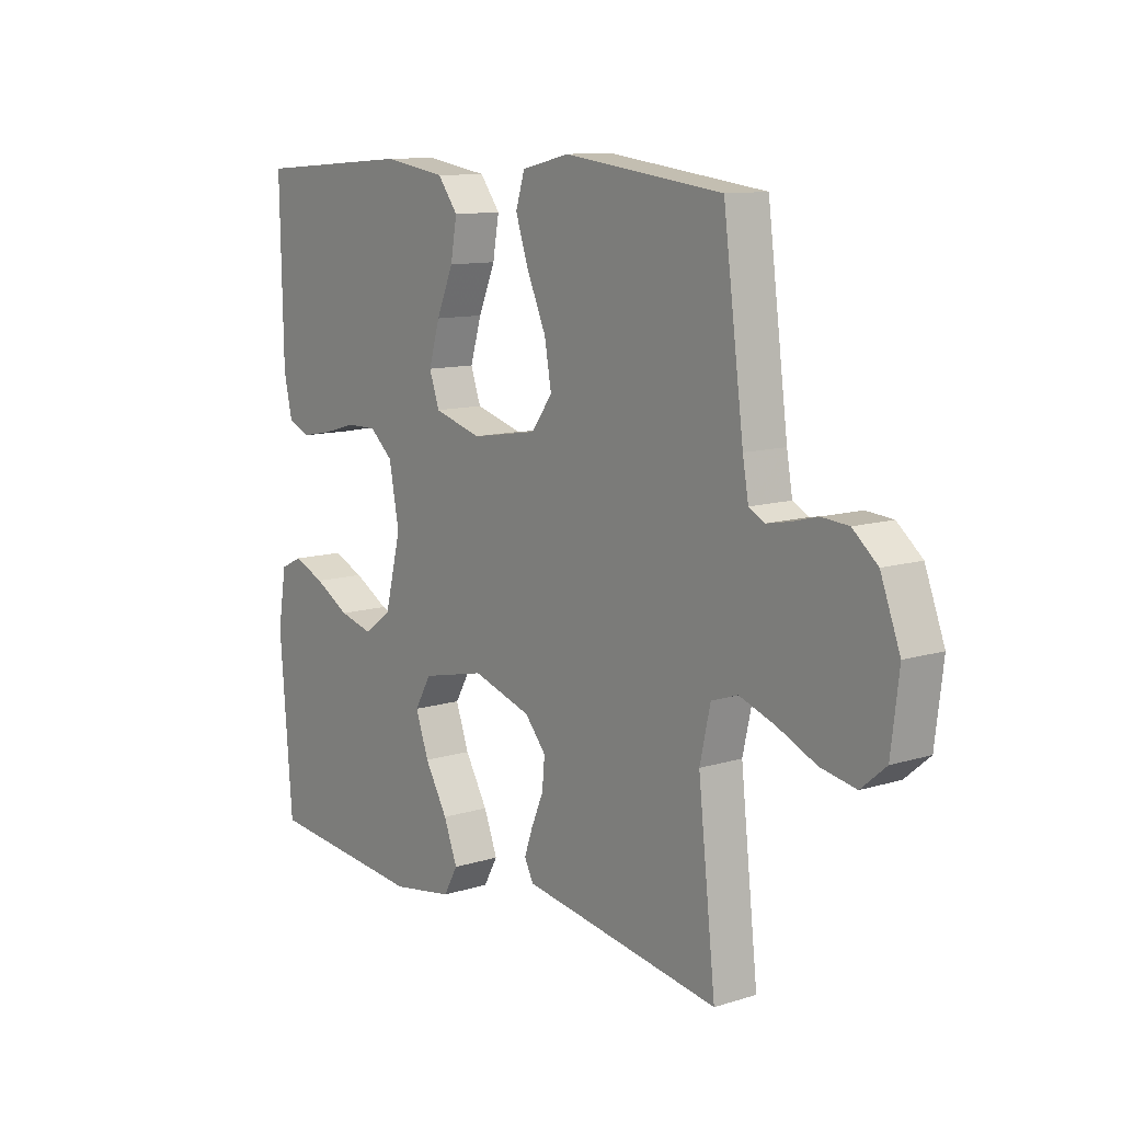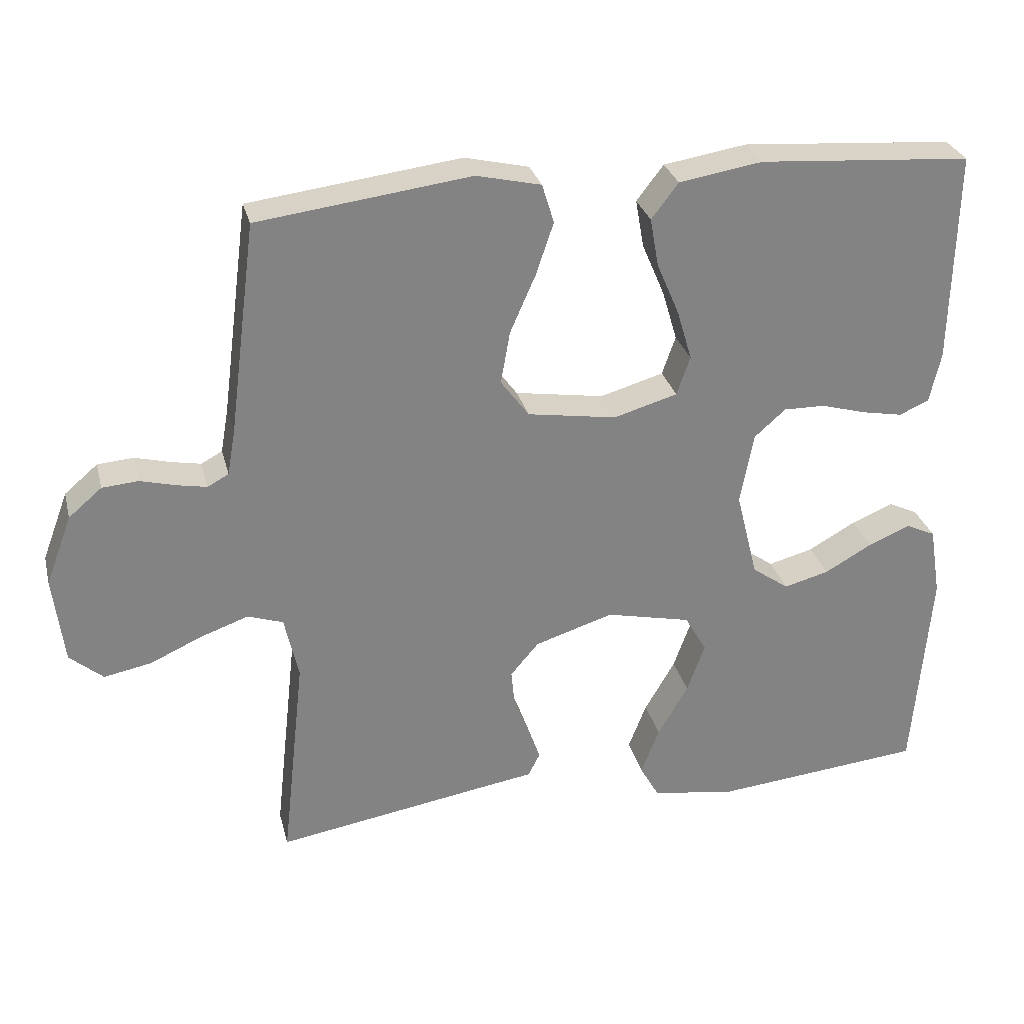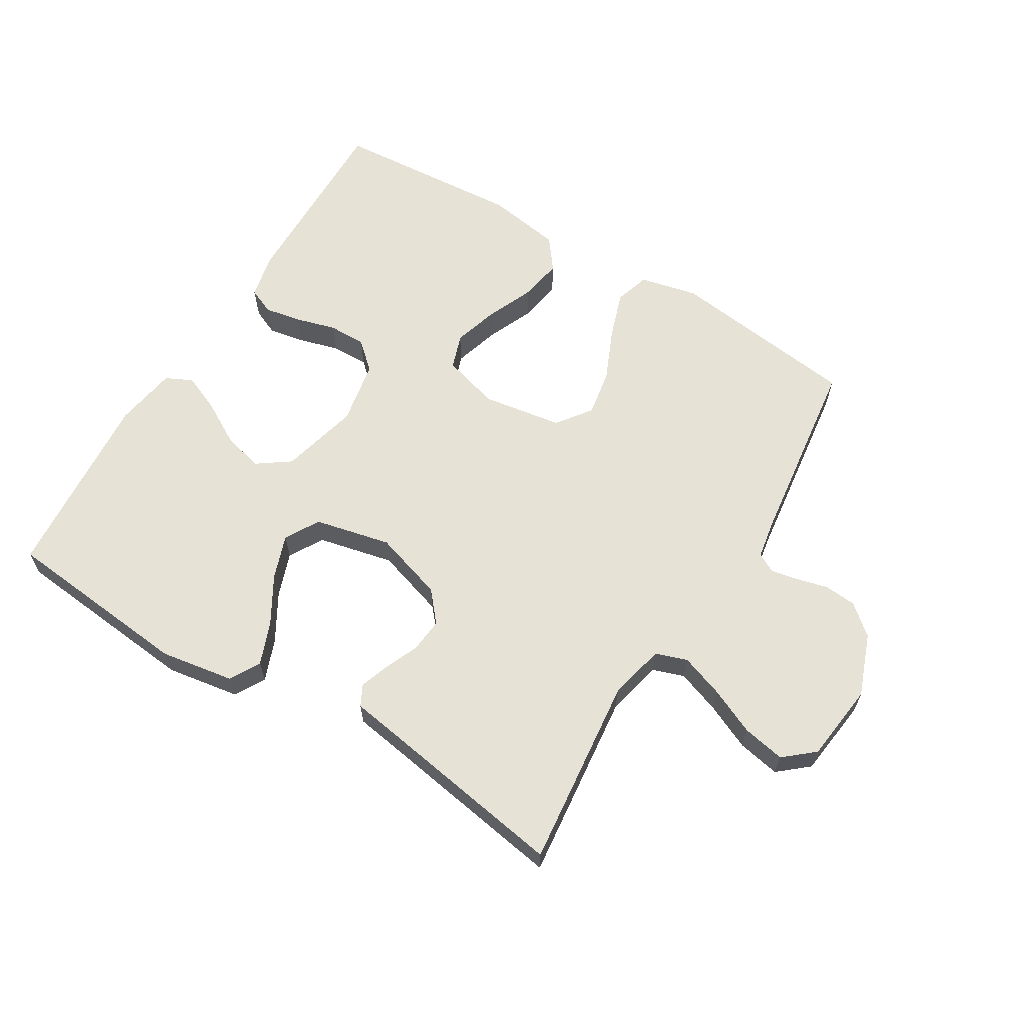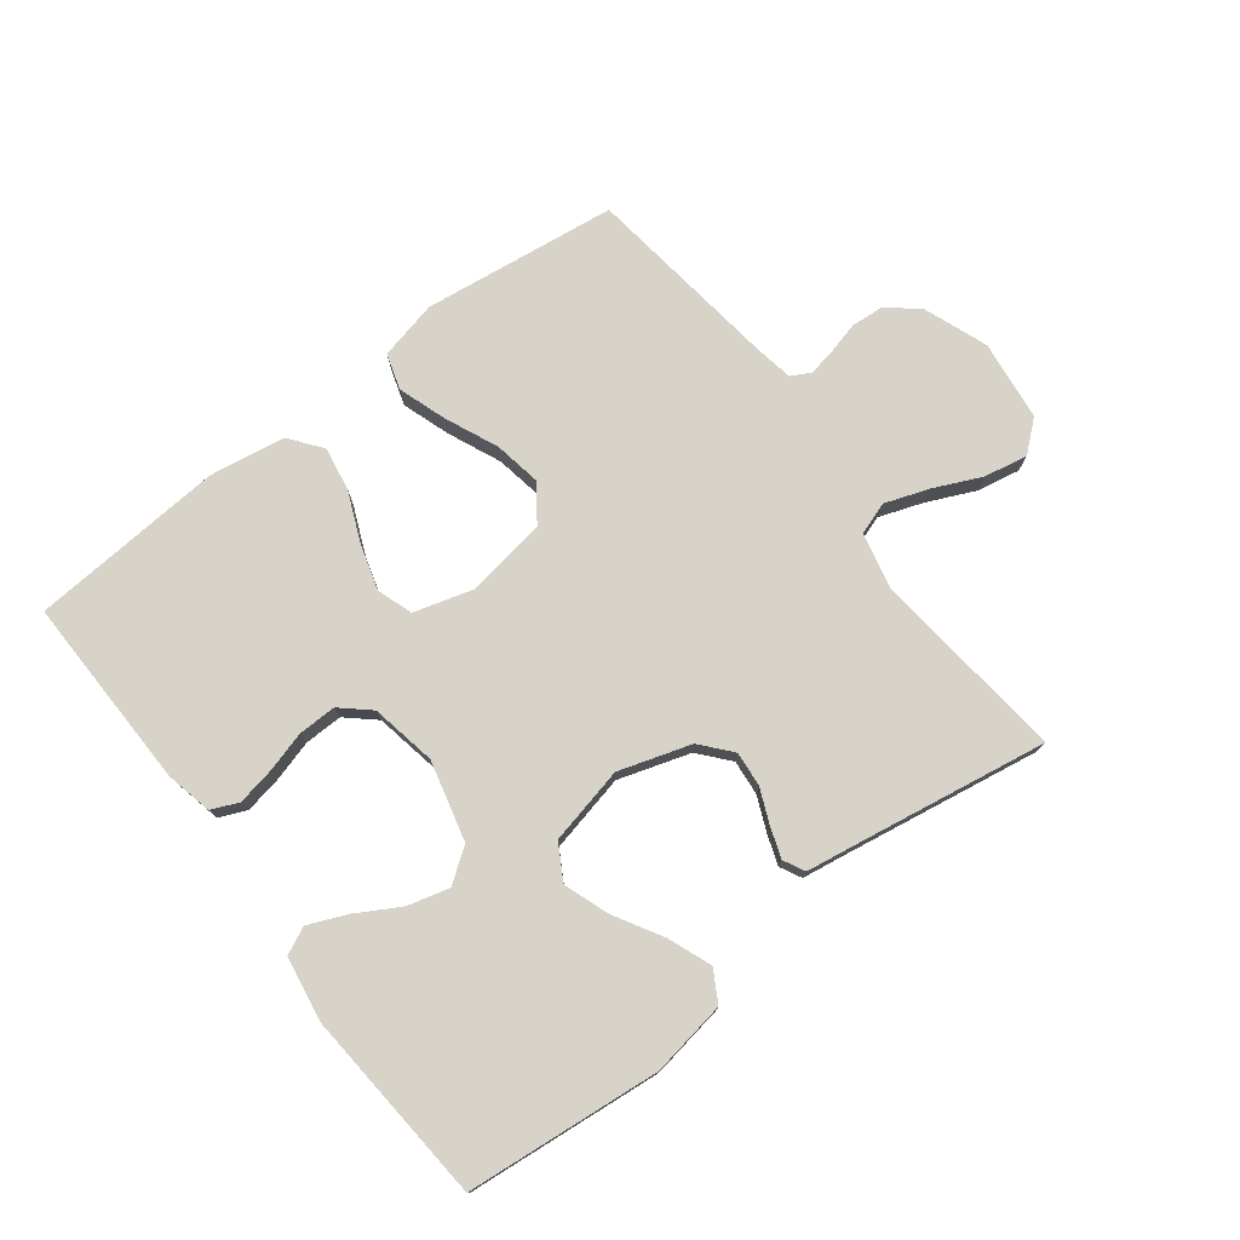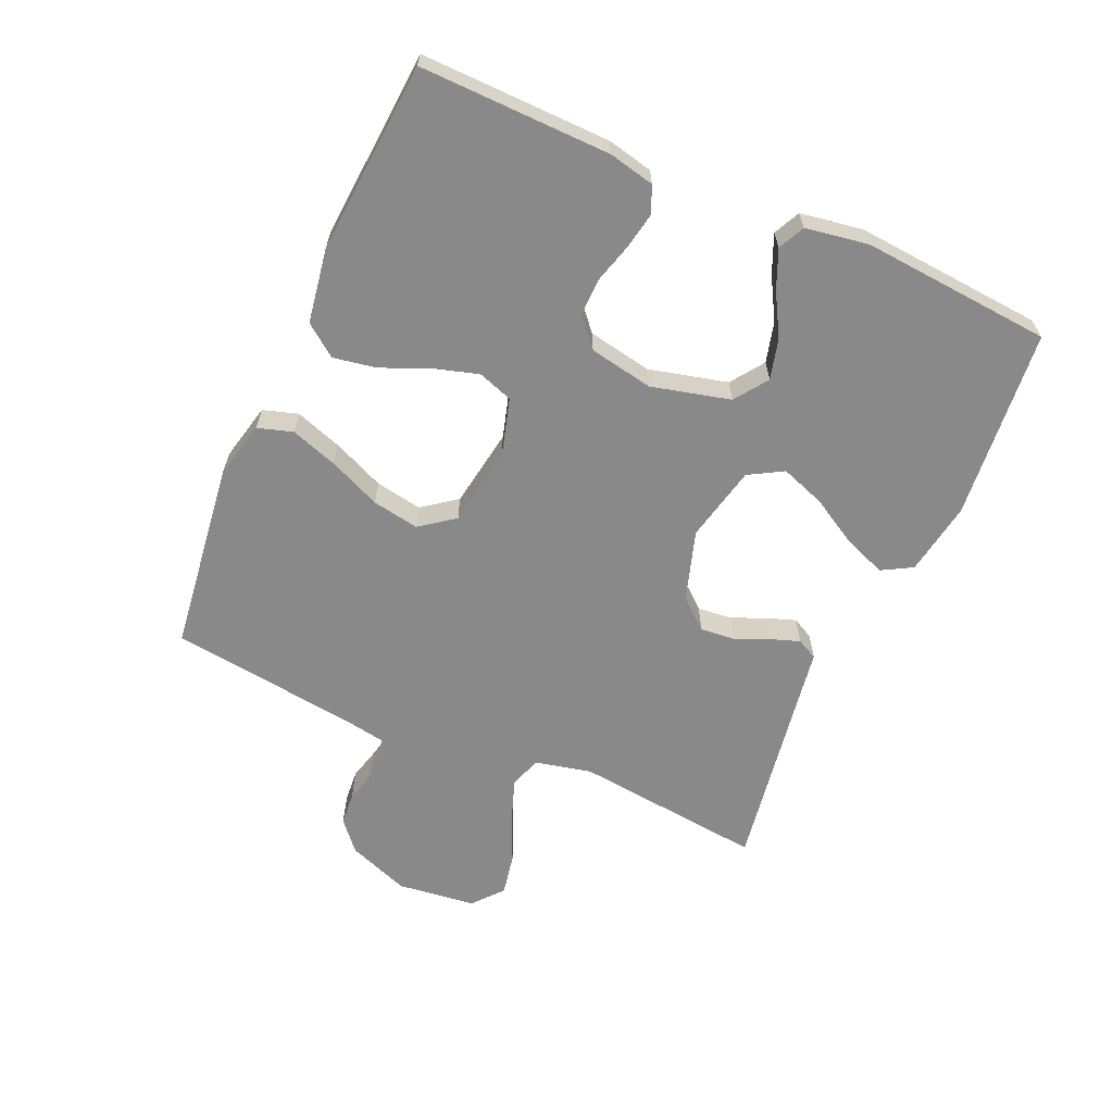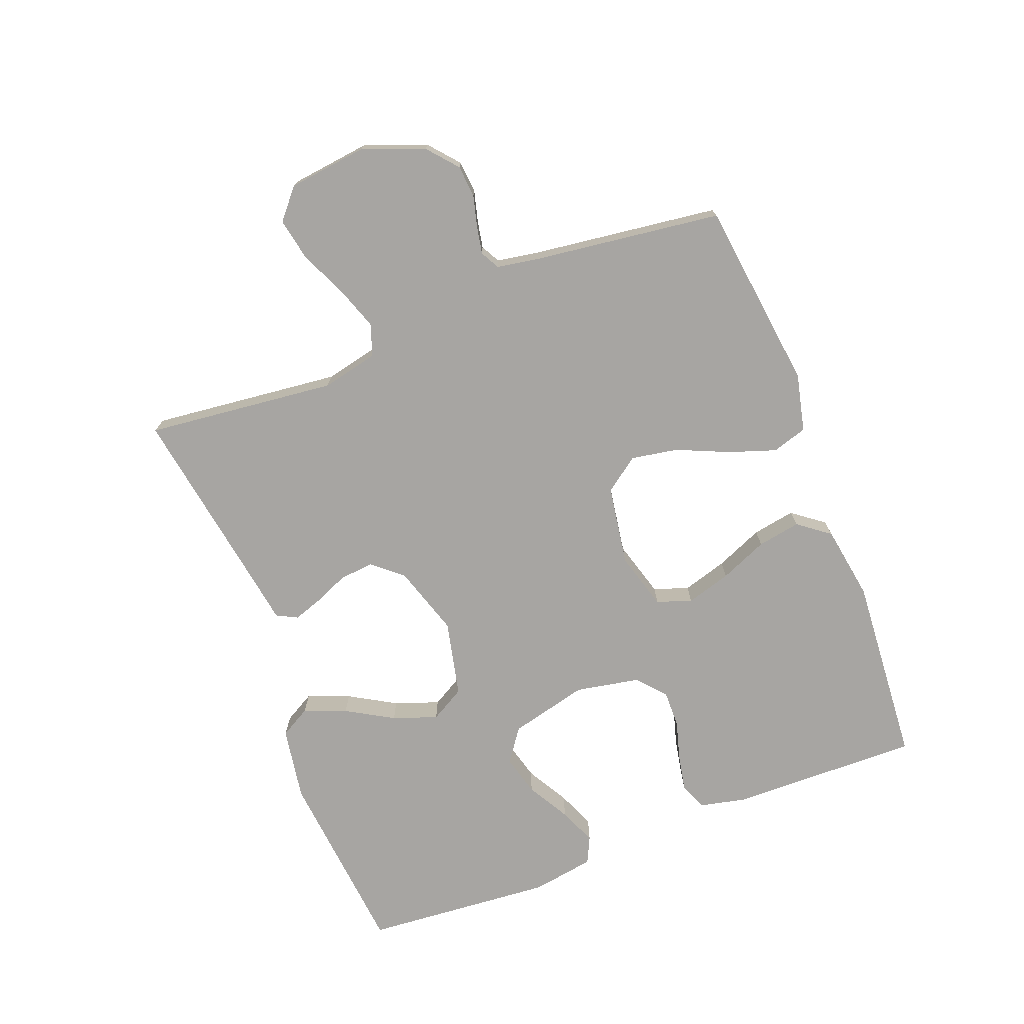
<metadata>
{"format":"obj","ext":"obj","renderer":"f3d","projection":"perspective","resolution":1024,"background":"white","views":[{"elev":11.0,"azim":-127.4,"up":"+Z"},{"elev":29.1,"azim":-13.8,"up":"+Z"},{"elev":63.0,"azim":-148.7,"up":"+Y"},{"elev":76.4,"azim":142.6,"up":"+Y"},{"elev":-63.1,"azim":66.2,"up":"+Y"},{"elev":-73.9,"azim":-68.9,"up":"+Y"}]}
</metadata>
<code>
v -0.5 0.07 -0.5
v -0.467 0.07 -0.2
v -0.487 0.07 -0.111
v -0.537 0.07 -0.094
v -0.605 0.07 -0.118
v -0.678 0.07 -0.151
v -0.745 0.07 -0.164
v -0.792 0.07 -0.124
v -0.807 0.07 0
v -0.77 0.07 0.098
v -0.723 0.07 0.138
v -0.672 0.07 0.142
v -0.622 0.07 0.129
v -0.58 0.07 0.121
v -0.55 0.07 0.137
v -0.539 0.07 0.2
v -0.5 0.07 0.5
v -0.2 0.07 0.538
v -0.109 0.07 0.517
v -0.092 0.07 0.462
v -0.117 0.07 0.388
v -0.153 0.07 0.306
v -0.166 0.07 0.232
v -0.126 0.07 0.178
v 0 0.07 0.158
v 0.09 0.07 0.184
v 0.109 0.07 0.239
v 0.088 0.07 0.31
v 0.056 0.07 0.385
v 0.044 0.07 0.453
v 0.082 0.07 0.503
v 0.2 0.07 0.522
v 0.5 0.07 0.5
v 0.494 0.07 0.2
v 0.478 0.07 0.128
v 0.436 0.07 0.11
v 0.378 0.07 0.121
v 0.315 0.07 0.139
v 0.256 0.07 0.14
v 0.212 0.07 0.101
v 0.193 0.07 0
v 0.224 0.07 -0.124
v 0.276 0.07 -0.161
v 0.34 0.07 -0.144
v 0.407 0.07 -0.106
v 0.466 0.07 -0.081
v 0.508 0.07 -0.101
v 0.524 0.07 -0.2
v 0.5 0.07 -0.5
v 0.2 0.07 -0.529
v 0.084 0.07 -0.51
v 0.057 0.07 -0.462
v 0.083 0.07 -0.395
v 0.126 0.07 -0.321
v 0.151 0.07 -0.251
v 0.12 0.07 -0.197
v 0 0.07 -0.17
v -0.111 0.07 -0.205
v -0.151 0.07 -0.252
v -0.146 0.07 -0.306
v -0.123 0.07 -0.36
v -0.107 0.07 -0.406
v -0.124 0.07 -0.439
v -0.2 0.07 -0.451
v -0.5 0 -0.5
v -0.467 0 -0.2
v -0.487 0 -0.111
v -0.537 0 -0.094
v -0.605 0 -0.118
v -0.678 0 -0.151
v -0.745 0 -0.164
v -0.792 0 -0.124
v -0.807 0 0
v -0.77 0 0.098
v -0.723 0 0.138
v -0.672 0 0.142
v -0.622 0 0.129
v -0.58 0 0.121
v -0.55 0 0.137
v -0.539 0 0.2
v -0.5 0 0.5
v -0.2 0 0.538
v -0.109 0 0.517
v -0.092 0 0.462
v -0.117 0 0.388
v -0.153 0 0.306
v -0.166 0 0.232
v -0.126 0 0.178
v 0 0 0.158
v 0.09 0 0.184
v 0.109 0 0.239
v 0.088 0 0.31
v 0.056 0 0.385
v 0.044 0 0.453
v 0.082 0 0.503
v 0.2 0 0.522
v 0.5 0 0.5
v 0.494 0 0.2
v 0.478 0 0.128
v 0.436 0 0.11
v 0.378 0 0.121
v 0.315 0 0.139
v 0.256 0 0.14
v 0.212 0 0.101
v 0.193 0 0
v 0.224 0 -0.124
v 0.276 0 -0.161
v 0.34 0 -0.144
v 0.407 0 -0.106
v 0.466 0 -0.081
v 0.508 0 -0.101
v 0.524 0 -0.2
v 0.5 0 -0.5
v 0.2 0 -0.529
v 0.084 0 -0.51
v 0.057 0 -0.462
v 0.083 0 -0.395
v 0.126 0 -0.321
v 0.151 0 -0.251
v 0.12 0 -0.197
v 0 0 -0.17
v -0.111 0 -0.205
v -0.151 0 -0.252
v -0.146 0 -0.306
v -0.123 0 -0.36
v -0.107 0 -0.406
v -0.124 0 -0.439
v -0.2 0 -0.451
f 62 63 64
f 61 62 64
f 60 61 64
f 64 1 2
f 60 64 2
f 59 60 2
f 58 59 2 3
f 57 58 3 4
f 52 53 54
f 51 52 54
f 50 51 54
f 49 50 54
f 48 49 54
f 47 48 54
f 46 47 54
f 45 46 54
f 44 45 54
f 43 44 54 55
f 42 43 55 56
f 36 37 38
f 35 36 38
f 34 35 38
f 33 34 38
f 32 33 38
f 31 32 38
f 30 31 38
f 29 30 38
f 28 29 38
f 27 28 38 39
f 26 27 39 40
f 20 21 22
f 19 20 22
f 18 19 22
f 17 18 22
f 16 17 22
f 15 16 22 23
f 14 15 23 24
f 11 12 13
f 10 11 13
f 9 10 13
f 8 9 13
f 7 8 13
f 6 7 13
f 5 6 13
f 4 5 13 14
f 14 24 25
f 4 14 25
f 57 4 25
f 57 25 26
f 56 57 26
f 42 56 26
f 41 42 26
f 26 40 41
f 128 127 126
f 128 126 125
f 128 125 124
f 66 65 128
f 66 128 124
f 66 124 123
f 67 66 123 122
f 68 67 122 121
f 118 117 116
f 118 116 115
f 118 115 114
f 118 114 113
f 118 113 112
f 118 112 111
f 118 111 110
f 118 110 109
f 118 109 108
f 119 118 108 107
f 120 119 107 106
f 102 101 100
f 102 100 99
f 102 99 98
f 102 98 97
f 102 97 96
f 102 96 95
f 102 95 94
f 102 94 93
f 102 93 92
f 103 102 92 91
f 104 103 91 90
f 86 85 84
f 86 84 83
f 86 83 82
f 86 82 81
f 86 81 80
f 87 86 80 79
f 88 87 79 78
f 77 76 75
f 77 75 74
f 77 74 73
f 77 73 72
f 77 72 71
f 77 71 70
f 77 70 69
f 78 77 69 68
f 89 88 78
f 89 78 68
f 89 68 121
f 90 89 121
f 90 121 120
f 90 120 106
f 90 106 105
f 105 104 90
f 1 65 66 2
f 2 66 67 3
f 3 67 68 4
f 4 68 69 5
f 5 69 70 6
f 6 70 71 7
f 7 71 72 8
f 8 72 73 9
f 9 73 74 10
f 10 74 75 11
f 11 75 76 12
f 12 76 77 13
f 13 77 78 14
f 14 78 79 15
f 15 79 80 16
f 16 80 81 17
f 17 81 82 18
f 18 82 83 19
f 19 83 84 20
f 20 84 85 21
f 21 85 86 22
f 22 86 87 23
f 23 87 88 24
f 24 88 89 25
f 25 89 90 26
f 26 90 91 27
f 27 91 92 28
f 28 92 93 29
f 29 93 94 30
f 30 94 95 31
f 31 95 96 32
f 32 96 97 33
f 33 97 98 34
f 34 98 99 35
f 35 99 100 36
f 36 100 101 37
f 37 101 102 38
f 38 102 103 39
f 39 103 104 40
f 40 104 105 41
f 41 105 106 42
f 42 106 107 43
f 43 107 108 44
f 44 108 109 45
f 45 109 110 46
f 46 110 111 47
f 47 111 112 48
f 48 112 113 49
f 49 113 114 50
f 50 114 115 51
f 51 115 116 52
f 52 116 117 53
f 53 117 118 54
f 54 118 119 55
f 55 119 120 56
f 56 120 121 57
f 57 121 122 58
f 58 122 123 59
f 59 123 124 60
f 60 124 125 61
f 61 125 126 62
f 62 126 127 63
f 63 127 128 64
f 64 128 65 1

</code>
